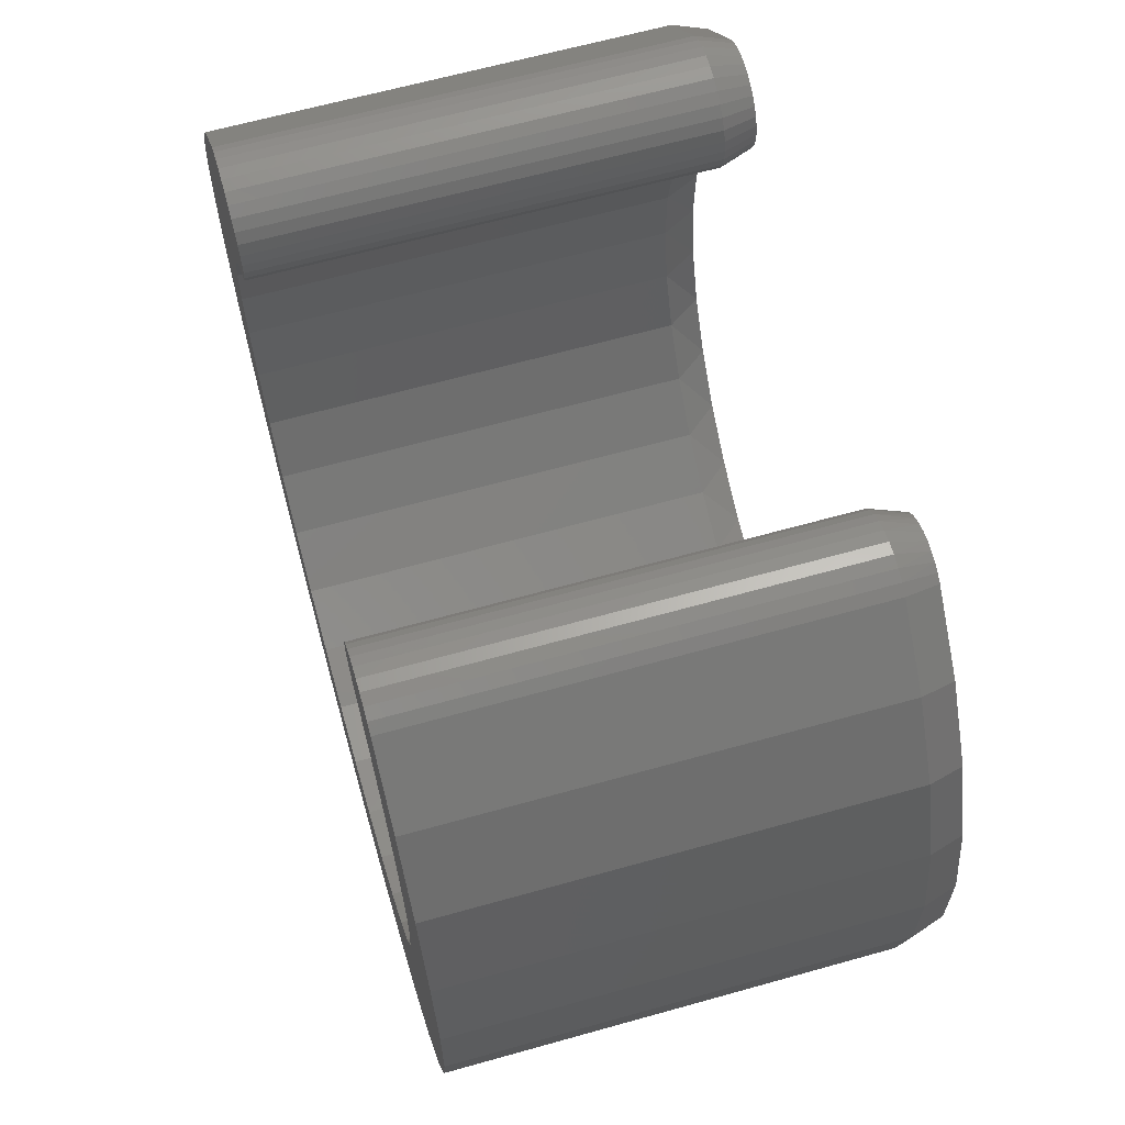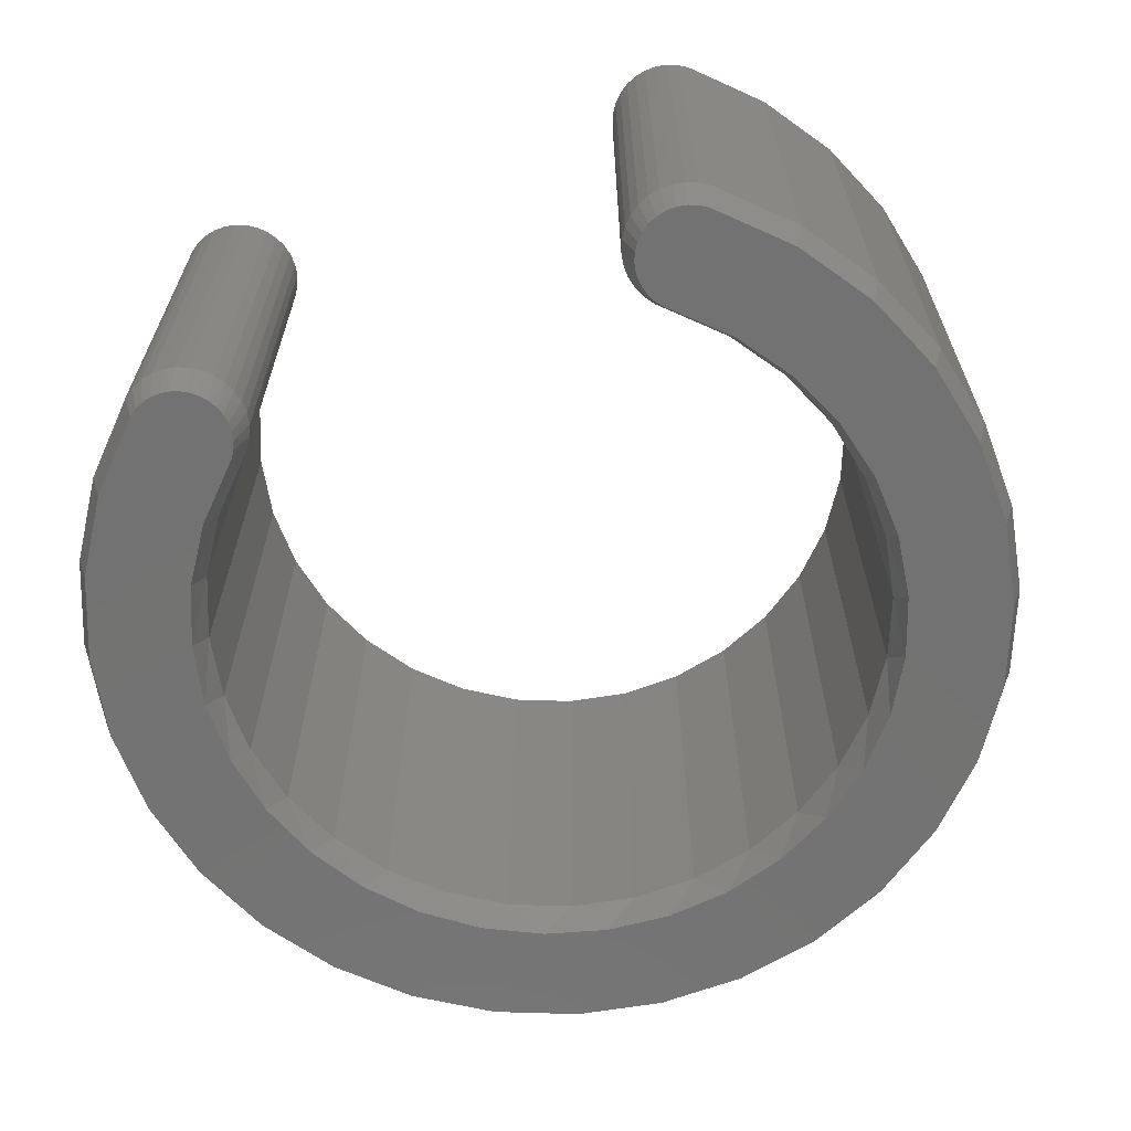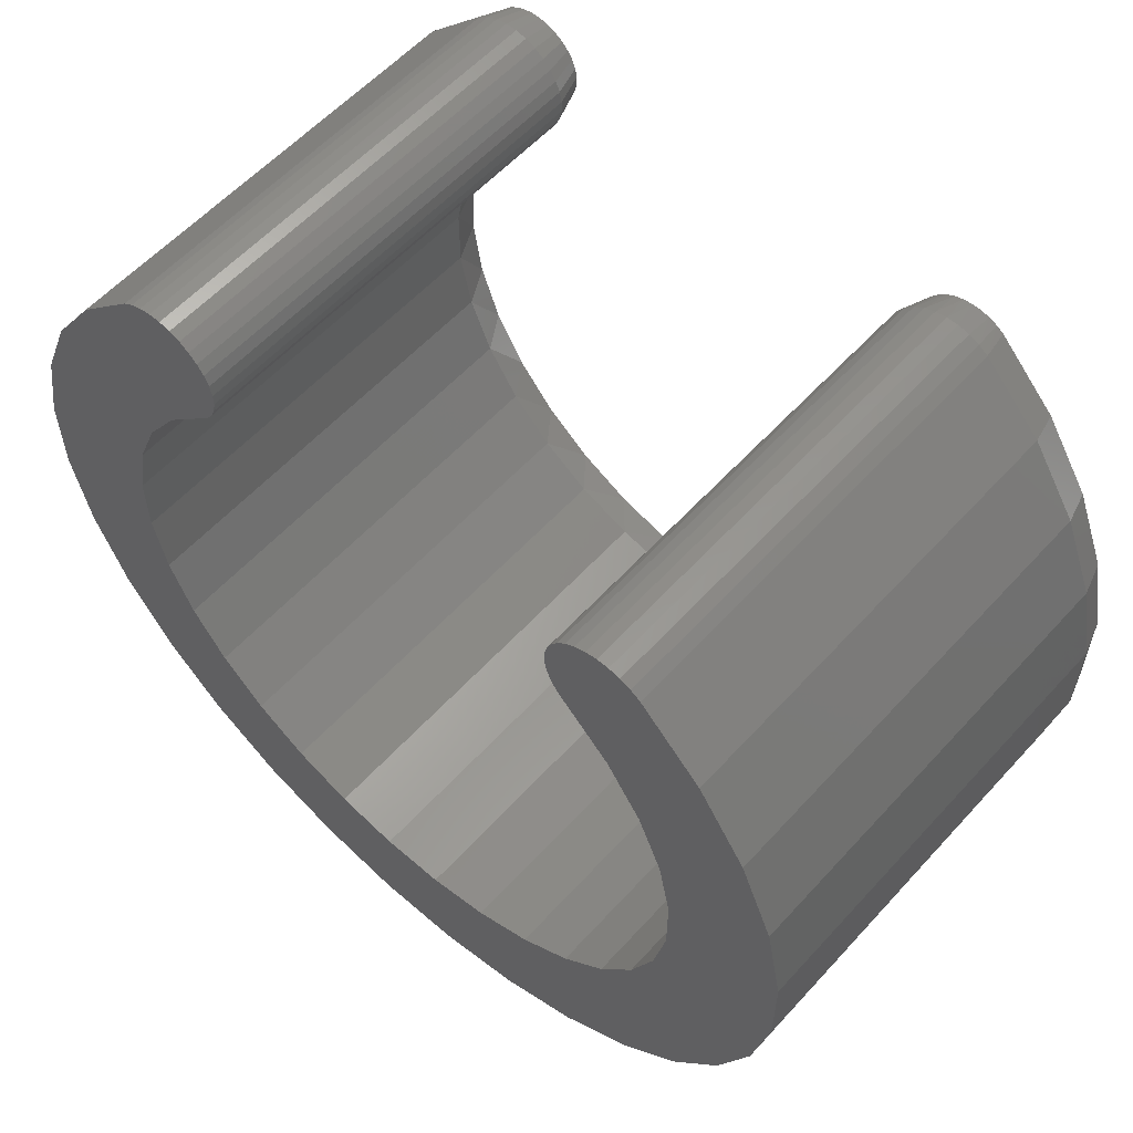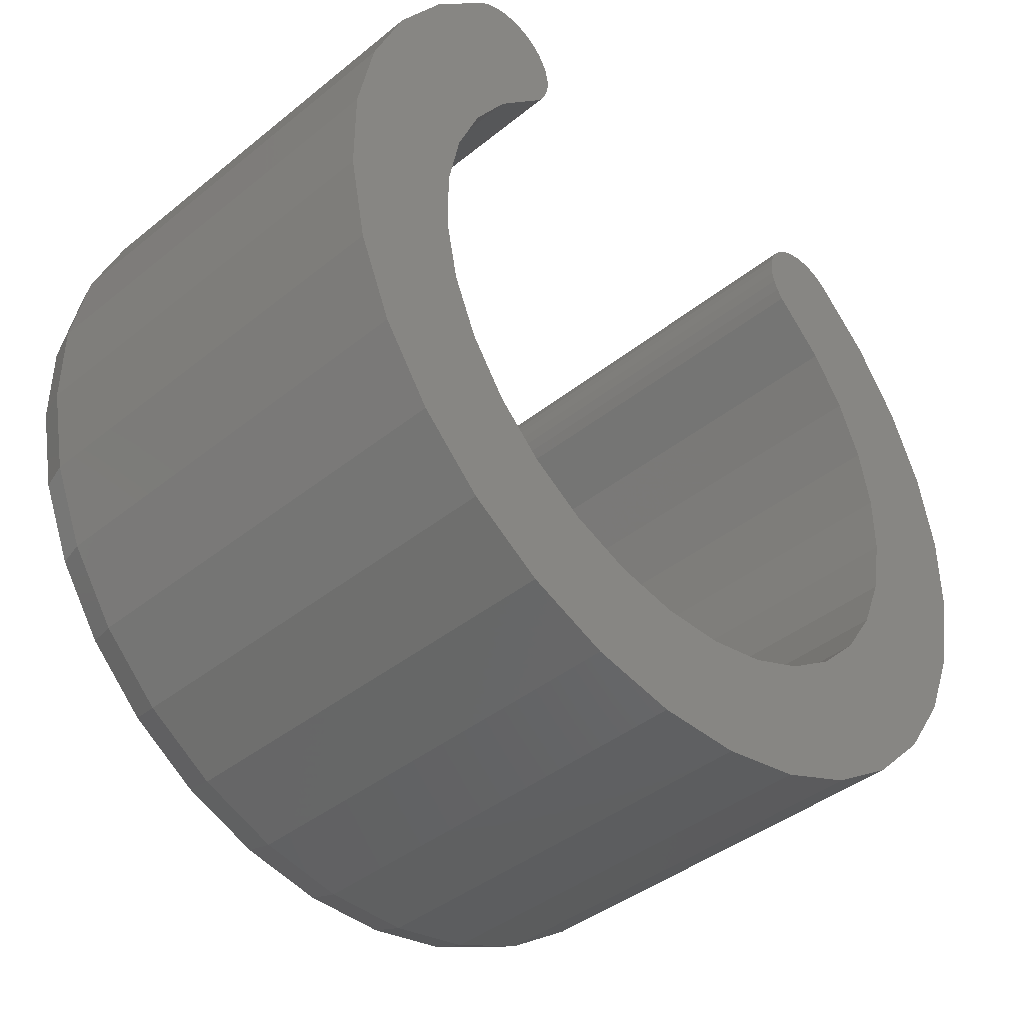
<metadata>
{"format":"stl","ext":"stl","renderer":"f3d","projection":"perspective","resolution":1024,"background":"white","views":[{"elev":64.2,"azim":-105.8,"up":"+Z"},{"elev":-64.8,"azim":20.6,"up":"+Y"},{"elev":58.0,"azim":-138.2,"up":"+Z"},{"elev":-41.2,"azim":134.3,"up":"+Z"}]}
</metadata>
<code>
# stl→obj: 248 verts, 492 faces
v 0.1806 -0.3359 0.2518
v 0.1737 -0.3359 0.2518
v 0.1669 -0.3359 0.2504
v 0.1875 -0.3359 0.2505
v 0.1605 -0.3359 0.2478
v 0.1939 -0.3359 0.2478
v 0.1547 -0.3359 0.2439
v 0.2431 -0.3359 0.2005
v 0.146 -0.3359 0.1998
v 0.1499 -0.3359 0.194
v 0.1548 -0.3359 0.1891
v 0.09176 -0.3359 -0.2985
v -0.02999 -0.3359 -0.3104
v 0.03147 -0.3359 -0.3104
v -0.1738 -0.3359 0.2519
v -0.1804 -0.3359 0.2517
v -0.1868 -0.3359 0.2502
v -0.1674 -0.3359 0.251
v -0.1612 -0.3359 0.2488
v -0.1928 -0.3359 0.2476
v -0.1555 -0.3359 0.2456
v -0.1533 -0.3359 0.1891
v -0.2758 -0.3359 0.1494
v -0.1858 -0.3359 0.1569
v 0.1996 -0.3359 0.244
v 0.1498 -0.3359 0.239
v 0.1459 -0.3359 0.2332
v 0.1433 -0.3359 0.2268
v 0.142 -0.3359 0.22
v 0.142 -0.3359 0.213
v 0.1433 -0.3359 0.2062
v 0.1996 -0.3359 -0.2408
v 0.2431 -0.3359 -0.1973
v 0.131 -0.3359 -0.2035
v 0.09027 -0.3359 -0.2243
v 0.04631 -0.3359 -0.2371
v 0.0007396 -0.3359 -0.2414
v -0.1471 -0.3359 -0.2749
v 0.1485 -0.3359 -0.2749
v -0.1982 -0.3359 0.244
v -0.2416 -0.3359 0.2005
v -0.1422 -0.3359 0.205
v -0.1407 -0.3359 0.2114
v -0.1403 -0.3359 0.2179
v -0.1412 -0.3359 0.2244
v -0.1432 -0.3359 0.2306
v -0.1464 -0.3359 0.2363
v -0.1505 -0.3359 0.2414
v -0.1486 -0.3359 0.1937
v -0.1449 -0.3359 0.1991
v -0.1982 -0.3359 -0.2408
v -0.04483 -0.3359 -0.2371
v -0.08879 -0.3359 -0.2243
v -0.1296 -0.3359 -0.2035
v -0.2416 -0.3359 -0.1973
v 0.2773 -0.3359 0.1494
v 0.1873 -0.3359 0.1569
v 0.3008 -0.3359 0.09261
v 0.2131 -0.3359 0.1191
v 0.2315 -0.3359 0.07712
v 0.3128 -0.3359 0.03232
v 0.2416 -0.3359 0.03248
v 0.3128 -0.3359 -0.02914
v 0.2431 -0.3359 -0.01328
v 0.3008 -0.3359 -0.08943
v 0.2361 -0.3359 -0.05851
v 0.2206 -0.3359 -0.1016
v 0.2773 -0.3359 -0.1462
v 0.1974 -0.3359 -0.1411
v 0.1672 -0.3359 -0.1754
v -0.09028 -0.3359 -0.2985
v -0.2117 -0.3359 0.1191
v -0.2993 -0.3359 0.09261
v -0.23 -0.3359 0.07712
v -0.2401 -0.3359 0.03248
v -0.3113 -0.3359 0.03232
v -0.2416 -0.3359 -0.01328
v -0.3113 -0.3359 -0.02914
v -0.2346 -0.3359 -0.05851
v -0.2993 -0.3359 -0.08943
v -0.2192 -0.3359 -0.1016
v -0.1959 -0.3359 -0.1411
v -0.2758 -0.3359 -0.1462
v -0.1657 -0.3359 -0.1754
v -0.2031 2.473e-18 0.25
v -0.2031 -0.3125 0.25
v -0.1961 9.904e-19 0.2547
v -0.1961 -0.3125 0.2547
v -0.1882 1.605e-18 0.2579
v -0.1882 -0.3125 0.2579
v -0.1799 2.158e-18 0.2596
v -0.1799 -0.3125 0.2596
v -0.1714 2.628e-18 0.2596
v -0.1714 -0.3125 0.2596
v -0.1631 2.997e-18 0.2579
v -0.1631 -0.3125 0.2579
v -0.1553 3.25e-18 0.2546
v -0.1553 -0.3125 0.2546
v -0.1483 3.379e-18 0.2499
v -0.1483 -0.3125 0.2499
v -0.1423 3.378e-18 0.2439
v -0.1423 -0.3125 0.2439
v -0.1376 3.247e-18 0.2369
v -0.1376 -0.3125 0.2369
v -0.1343 2.992e-18 0.229
v -0.1343 -0.3125 0.229
v -0.1327 2.621e-18 0.2207
v -0.1327 -0.3125 0.2207
v -0.1327 2.15e-18 0.2122
v -0.1327 -0.3125 0.2122
v -0.1344 1.596e-18 0.2039
v -0.1344 -0.3125 0.2039
v -0.1376 9.807e-19 0.1961
v -0.1376 -0.3125 0.1961
v -0.1424 3.277e-19 0.189
v -0.1424 -0.3125 0.189
v -0.1484 1.808e-18 0.1831
v -0.1484 -0.3125 0.1831
v 0.02378 -1.17e-17 -0.2325
v 0.06896 -0.3125 -0.2235
v 0.06896 -8.697e-18 -0.2235
v 0.1115 -0.3125 -0.2059
v 0.1115 -5.356e-18 -0.2059
v 0.1498 -0.3125 -0.1803
v 0.1498 -1.808e-18 -0.1803
v 0.1824 -0.3125 -0.1477
v 0.1824 1.808e-18 -0.1477
v 0.208 -0.3125 -0.1094
v 0.208 5.356e-18 -0.1094
v 0.2256 -0.3125 -0.06684
v 0.2256 8.697e-18 -0.06684
v 0.2346 -0.3125 -0.02165
v 0.2346 1.17e-17 -0.02165
v 0.2346 -0.3125 0.02442
v 0.2346 1.426e-17 0.02442
v 0.2256 -0.3125 0.06961
v 0.2256 1.627e-17 0.06961
v 0.208 -0.3125 0.1122
v 0.208 1.766e-17 0.1122
v 0.1824 -0.3125 0.1505
v 0.1824 1.836e-17 0.1505
v 0.1498 -0.3125 0.1831
v 0.1498 2.438e-17 0.1831
v 0.02378 -0.3125 -0.2325
v -0.0223 -1.426e-17 -0.2325
v -0.0223 -0.3125 -0.2325
v -0.06748 -1.627e-17 -0.2235
v -0.06748 -0.3125 -0.2235
v -0.11 -1.766e-17 -0.2059
v -0.11 -0.3125 -0.2059
v -0.1484 -1.836e-17 -0.1803
v -0.1484 -0.3125 -0.1803
v -0.1809 -1.836e-17 -0.1477
v -0.1809 -0.3125 -0.1477
v -0.2065 -1.766e-17 -0.1094
v -0.2065 -0.3125 -0.1094
v -0.2242 -1.627e-17 -0.06684
v -0.2242 -0.3125 -0.06684
v -0.2331 -1.426e-17 -0.02165
v -0.2331 -0.3125 -0.02165
v -0.2331 -1.17e-17 0.02442
v -0.2331 -0.3125 0.02442
v -0.2242 -8.697e-18 0.06961
v -0.2242 -0.3125 0.06961
v -0.2065 -5.356e-18 0.1122
v -0.2065 -0.3125 0.1122
v -0.1809 -1.808e-18 0.1505
v -0.1809 -0.3125 0.1505
v 0.1438 2.438e-17 0.189
v 0.1438 -0.3125 0.189
v 0.1391 2.451e-17 0.1961
v 0.1391 -0.3125 0.1961
v 0.1359 2.476e-17 0.2039
v 0.1359 -0.3125 0.2039
v 0.1342 2.513e-17 0.2122
v 0.1342 -0.3125 0.2122
v 0.1342 2.56e-17 0.2207
v 0.1342 -0.3125 0.2207
v 0.1358 2.615e-17 0.229
v 0.1358 -0.3125 0.229
v 0.1391 2.677e-17 0.2369
v 0.1391 -0.3125 0.2369
v 0.1437 2.742e-17 0.2439
v 0.1437 -0.3125 0.2439
v 0.1497 2.808e-17 0.2499
v 0.1497 -0.3125 0.2499
v 0.1568 2.874e-17 0.2546
v 0.1568 -0.3125 0.2546
v 0.1646 2.935e-17 0.2579
v 0.1646 -0.3125 0.2579
v 0.1729 2.991e-17 0.2596
v 0.1729 -0.3125 0.2596
v 0.1814 3.038e-17 0.2596
v 0.1814 -0.3125 0.2596
v 0.1897 3.075e-17 0.2579
v 0.1897 -0.3125 0.2579
v 0.1975 3.1e-17 0.2547
v 0.1975 -0.3125 0.2547
v 0.2046 2.511e-17 0.25
v 0.2046 -0.3125 0.25
v 0.2492 2.511e-17 0.2055
v 0.2492 -0.3125 0.2055
v 0.2841 2.414e-17 0.1531
v 0.2841 -0.3125 0.1531
v 0.3083 2.225e-17 0.09487
v 0.3083 -0.3125 0.09487
v 0.3205 1.95e-17 0.03309
v 0.3205 -0.3125 0.03309
v 0.3205 1.6e-17 -0.02991
v 0.3205 -0.3125 -0.02991
v 0.3083 1.189e-17 -0.09169
v 0.3083 -0.3125 -0.09169
v 0.2841 7.323e-18 -0.1499
v 0.2841 -0.3125 -0.1499
v 0.2492 2.473e-18 -0.2023
v 0.2492 -0.3125 -0.2023
v 0.2046 -2.473e-18 -0.2468
v 0.2046 -0.3125 -0.2468
v 0.1522 -7.323e-18 -0.2818
v 0.1522 -0.3125 -0.2818
v 0.09402 -1.189e-17 -0.3059
v 0.09402 -0.3125 -0.3059
v 0.03224 -1.6e-17 -0.3182
v 0.03224 -0.3125 -0.3182
v -0.03076 -1.95e-17 -0.3182
v -0.03076 -0.3125 -0.3182
v -0.09254 -2.225e-17 -0.3059
v -0.09254 -0.3125 -0.3059
v -0.1507 -2.414e-17 -0.2818
v -0.1507 -0.3125 -0.2818
v -0.2031 -2.511e-17 -0.2468
v -0.2031 -0.3125 -0.2468
v -0.2477 -2.511e-17 -0.2023
v -0.2477 -0.3125 -0.2023
v -0.2827 -2.414e-17 -0.1499
v -0.2827 -0.3125 -0.1499
v -0.3068 -2.225e-17 -0.09169
v -0.3068 -0.3125 -0.09169
v -0.3191 -1.95e-17 -0.02991
v -0.3191 -0.3125 -0.02991
v -0.3191 -1.6e-17 0.03309
v -0.3191 -0.3125 0.03309
v -0.3068 -1.189e-17 0.09487
v -0.3068 -0.3125 0.09487
v -0.2827 -7.323e-18 0.1531
v -0.2827 -0.3125 0.1531
v -0.2477 -2.473e-18 0.2055
v -0.2477 -0.3125 0.2055
f 1 2 3
f 1 3 4
f 4 3 5
f 4 5 6
f 6 5 7
f 8 9 10
f 11 8 10
f 12 13 14
f 15 16 17
f 15 17 18
f 19 18 17
f 17 20 19
f 21 19 20
f 22 23 24
f 25 6 7
f 25 7 26
f 25 26 27
f 25 27 28
f 25 28 29
f 25 29 30
f 25 30 31
f 25 31 9
f 25 9 8
f 32 33 34
f 32 34 35
f 32 35 36
f 32 36 37
f 32 37 38
f 32 38 39
f 40 41 42
f 40 42 43
f 40 43 44
f 40 44 45
f 40 45 46
f 40 46 47
f 40 47 48
f 40 48 21
f 40 21 20
f 41 23 22
f 41 22 49
f 41 49 50
f 41 50 42
f 51 38 37
f 51 37 52
f 51 52 53
f 51 53 54
f 51 54 55
f 8 11 56
f 56 11 57
f 56 57 58
f 58 57 59
f 58 59 60
f 58 60 61
f 61 60 62
f 61 62 63
f 63 62 64
f 63 64 65
f 65 64 66
f 65 66 67
f 65 67 68
f 68 67 69
f 68 69 33
f 33 69 70
f 33 70 34
f 39 38 12
f 12 38 71
f 12 71 13
f 24 23 72
f 72 23 73
f 72 73 74
f 74 73 75
f 75 73 76
f 75 76 77
f 77 76 78
f 77 78 79
f 79 78 80
f 79 80 81
f 81 80 82
f 82 80 83
f 82 83 84
f 84 83 55
f 84 55 54
f 85 86 87
f 87 86 88
f 87 88 89
f 89 88 90
f 89 90 91
f 91 90 92
f 91 92 93
f 93 92 94
f 93 94 95
f 95 94 96
f 95 96 97
f 97 96 98
f 97 98 99
f 99 98 100
f 99 100 101
f 101 100 102
f 101 102 103
f 103 102 104
f 103 104 105
f 105 104 106
f 105 106 107
f 107 106 108
f 107 108 109
f 109 108 110
f 109 110 111
f 111 110 112
f 111 112 113
f 113 112 114
f 113 114 115
f 115 114 116
f 115 116 117
f 117 116 118
f 119 120 121
f 121 120 122
f 121 122 123
f 123 122 124
f 123 124 125
f 125 124 126
f 125 126 127
f 127 126 128
f 127 128 129
f 129 128 130
f 129 130 131
f 131 130 132
f 131 132 133
f 133 132 134
f 133 134 135
f 135 134 136
f 135 136 137
f 137 136 138
f 137 138 139
f 139 138 140
f 139 140 141
f 141 140 142
f 141 142 143
f 120 119 144
f 144 119 145
f 144 145 146
f 146 145 147
f 146 147 148
f 148 147 149
f 148 149 150
f 150 149 151
f 150 151 152
f 152 151 153
f 152 153 154
f 154 153 155
f 154 155 156
f 156 155 157
f 156 157 158
f 158 157 159
f 158 159 160
f 160 159 161
f 160 161 162
f 162 161 163
f 162 163 164
f 164 163 165
f 164 165 166
f 166 165 167
f 166 167 168
f 168 167 117
f 168 117 118
f 143 142 169
f 169 142 170
f 169 170 171
f 171 170 172
f 171 172 173
f 173 172 174
f 173 174 175
f 175 174 176
f 175 176 177
f 177 176 178
f 177 178 179
f 179 178 180
f 179 180 181
f 181 180 182
f 181 182 183
f 183 182 184
f 183 184 185
f 185 184 186
f 185 186 187
f 187 186 188
f 187 188 189
f 189 188 190
f 189 190 191
f 191 190 192
f 191 192 193
f 193 192 194
f 193 194 195
f 195 194 196
f 195 196 197
f 197 196 198
f 197 198 199
f 199 198 200
f 199 200 201
f 201 200 202
f 201 202 203
f 203 202 204
f 203 204 205
f 205 204 206
f 205 206 207
f 207 206 208
f 207 208 209
f 209 208 210
f 209 210 211
f 211 210 212
f 211 212 213
f 213 212 214
f 213 214 215
f 215 214 216
f 215 216 217
f 217 216 218
f 217 218 219
f 219 218 220
f 219 220 221
f 221 220 222
f 221 222 223
f 223 222 224
f 223 224 225
f 225 224 226
f 225 226 227
f 227 226 228
f 227 228 229
f 229 228 230
f 229 230 231
f 231 230 232
f 231 232 233
f 233 232 234
f 233 234 235
f 235 234 236
f 235 236 237
f 237 236 238
f 237 238 239
f 239 238 240
f 239 240 241
f 241 240 242
f 241 242 243
f 243 242 244
f 243 244 245
f 245 244 246
f 245 246 247
f 247 246 248
f 247 248 85
f 85 248 86
f 164 166 74
f 162 164 75
f 164 74 75
f 160 162 77
f 162 75 77
f 158 160 79
f 160 77 79
f 156 158 81
f 158 79 81
f 154 156 82
f 156 81 82
f 152 154 84
f 154 82 84
f 150 152 54
f 152 84 54
f 53 148 150
f 150 54 53
f 52 37 146
f 148 52 146
f 148 53 52
f 37 36 144
f 146 37 144
f 36 35 120
f 144 36 120
f 35 34 122
f 120 35 122
f 34 70 124
f 122 34 124
f 70 69 126
f 124 70 126
f 69 67 128
f 126 69 128
f 67 66 130
f 128 67 130
f 66 64 132
f 130 66 132
f 64 62 134
f 132 64 134
f 62 60 136
f 134 62 136
f 136 60 138
f 74 166 72
f 72 166 168
f 72 168 24
f 24 168 118
f 24 118 22
f 60 59 138
f 138 59 57
f 138 57 140
f 140 57 11
f 140 11 142
f 11 10 142
f 10 170 142
f 200 198 25
f 198 6 25
f 198 196 4
f 6 198 4
f 196 194 1
f 4 196 1
f 194 192 2
f 1 194 2
f 192 190 3
f 2 192 3
f 190 188 5
f 3 190 5
f 188 186 7
f 5 188 7
f 186 184 26
f 7 186 26
f 184 182 27
f 26 184 27
f 182 180 28
f 27 182 28
f 180 178 29
f 28 180 29
f 178 176 30
f 29 178 30
f 176 174 31
f 30 176 31
f 174 172 9
f 31 174 9
f 10 172 170
f 9 172 10
f 226 71 228
f 228 71 38
f 228 38 230
f 230 38 51
f 230 51 232
f 232 51 55
f 232 55 234
f 234 55 83
f 234 83 236
f 236 83 80
f 236 80 238
f 238 80 78
f 238 78 240
f 240 78 76
f 240 76 242
f 242 76 73
f 242 73 244
f 244 73 23
f 244 23 246
f 246 23 41
f 246 41 248
f 248 41 40
f 248 40 86
f 71 226 13
f 13 226 224
f 13 224 14
f 14 224 222
f 14 222 12
f 12 222 220
f 12 220 39
f 39 220 218
f 39 218 32
f 32 218 216
f 32 216 33
f 33 216 214
f 33 214 68
f 68 214 212
f 68 212 65
f 65 212 210
f 65 210 63
f 63 210 208
f 63 208 61
f 61 208 206
f 61 206 58
f 58 206 204
f 58 204 56
f 56 204 202
f 56 202 8
f 8 202 200
f 8 200 25
f 40 20 86
f 20 88 86
f 118 116 22
f 116 49 22
f 116 114 50
f 49 116 50
f 114 112 42
f 50 114 42
f 112 110 43
f 42 112 43
f 110 108 44
f 43 110 44
f 108 106 45
f 44 108 45
f 106 104 46
f 45 106 46
f 104 102 47
f 46 104 47
f 21 48 100
f 48 102 100
f 47 102 48
f 19 21 98
f 21 100 98
f 18 19 96
f 19 98 96
f 15 18 94
f 18 96 94
f 16 15 92
f 15 94 92
f 17 16 90
f 16 92 90
f 17 88 20
f 17 90 88
f 189 191 193
f 195 189 193
f 187 189 195
f 197 187 195
f 185 187 197
f 203 141 143
f 89 91 93
f 95 89 93
f 87 89 95
f 97 87 95
f 167 245 117
f 223 225 221
f 85 87 97
f 85 97 99
f 85 99 101
f 85 101 103
f 85 103 105
f 85 105 107
f 85 107 109
f 85 109 247
f 199 201 175
f 199 175 177
f 199 177 179
f 199 179 181
f 199 181 183
f 199 183 185
f 199 185 197
f 201 203 143
f 201 143 169
f 201 169 171
f 201 171 173
f 201 173 175
f 247 109 111
f 247 111 113
f 247 113 115
f 247 115 117
f 247 117 245
f 231 233 149
f 231 149 147
f 231 147 145
f 231 145 119
f 231 119 217
f 231 217 219
f 231 219 229
f 135 137 207
f 207 137 139
f 207 139 205
f 205 139 141
f 205 141 203
f 129 131 211
f 211 131 133
f 211 133 209
f 209 133 135
f 209 135 207
f 123 125 215
f 215 125 127
f 215 127 213
f 213 127 129
f 213 129 211
f 119 121 217
f 217 121 123
f 217 123 215
f 161 241 163
f 163 241 243
f 163 243 165
f 165 243 245
f 165 245 167
f 155 237 157
f 157 237 239
f 157 239 159
f 159 239 241
f 159 241 161
f 149 233 151
f 151 233 235
f 151 235 153
f 153 235 237
f 153 237 155
f 225 227 221
f 221 227 229
f 221 229 219

</code>
